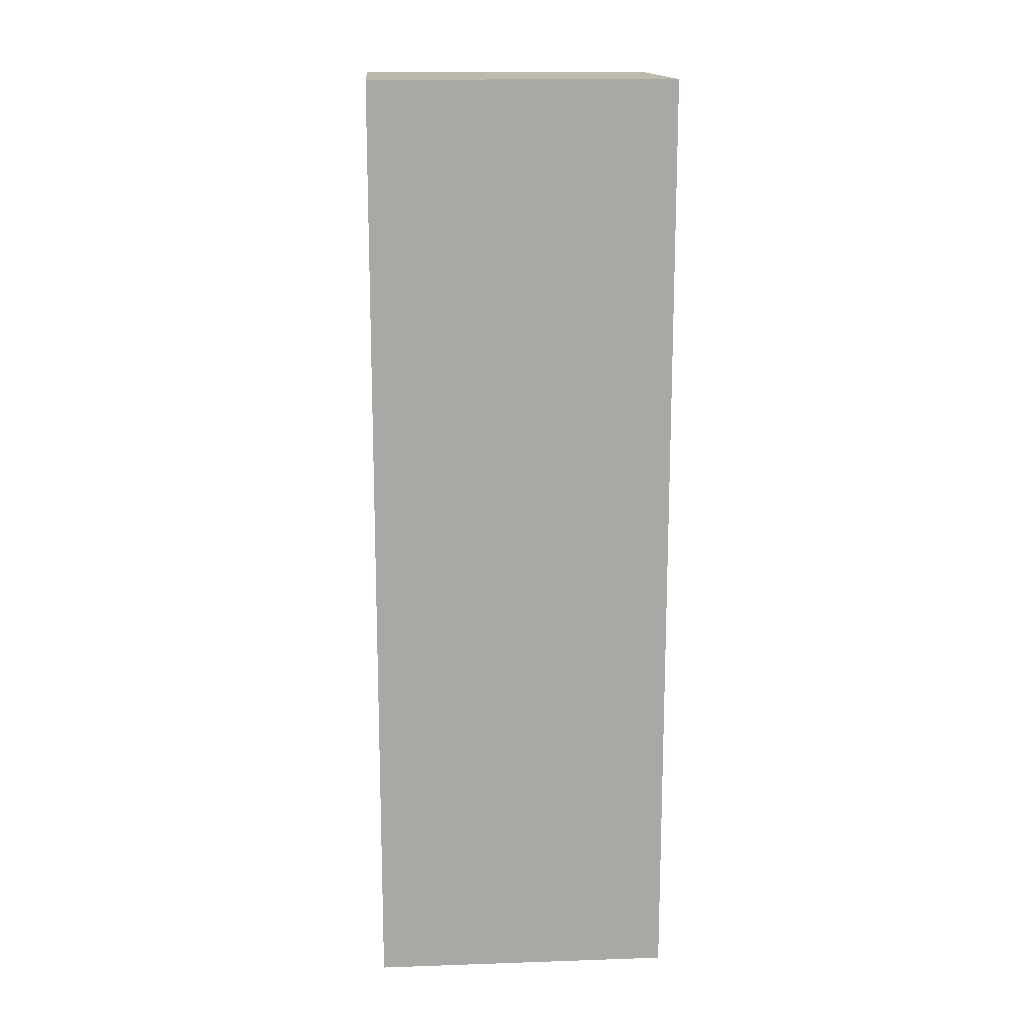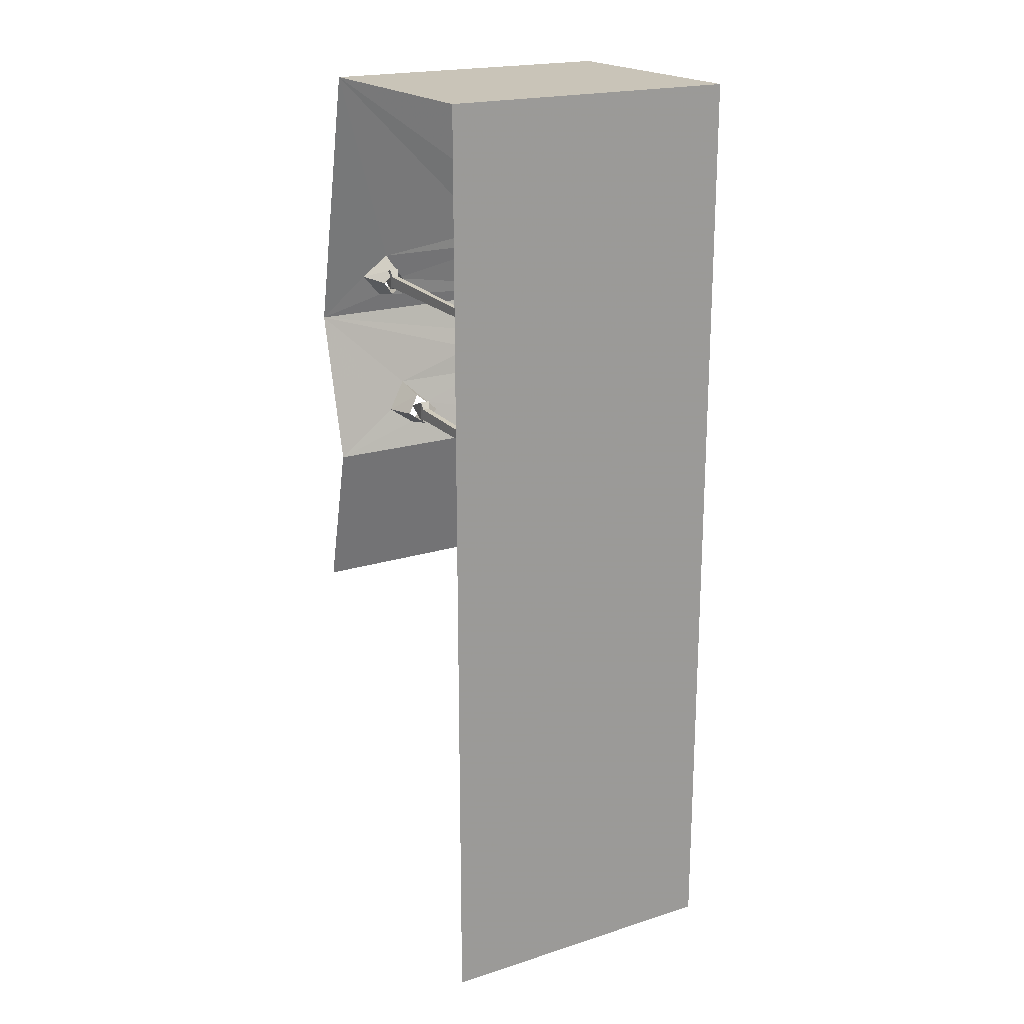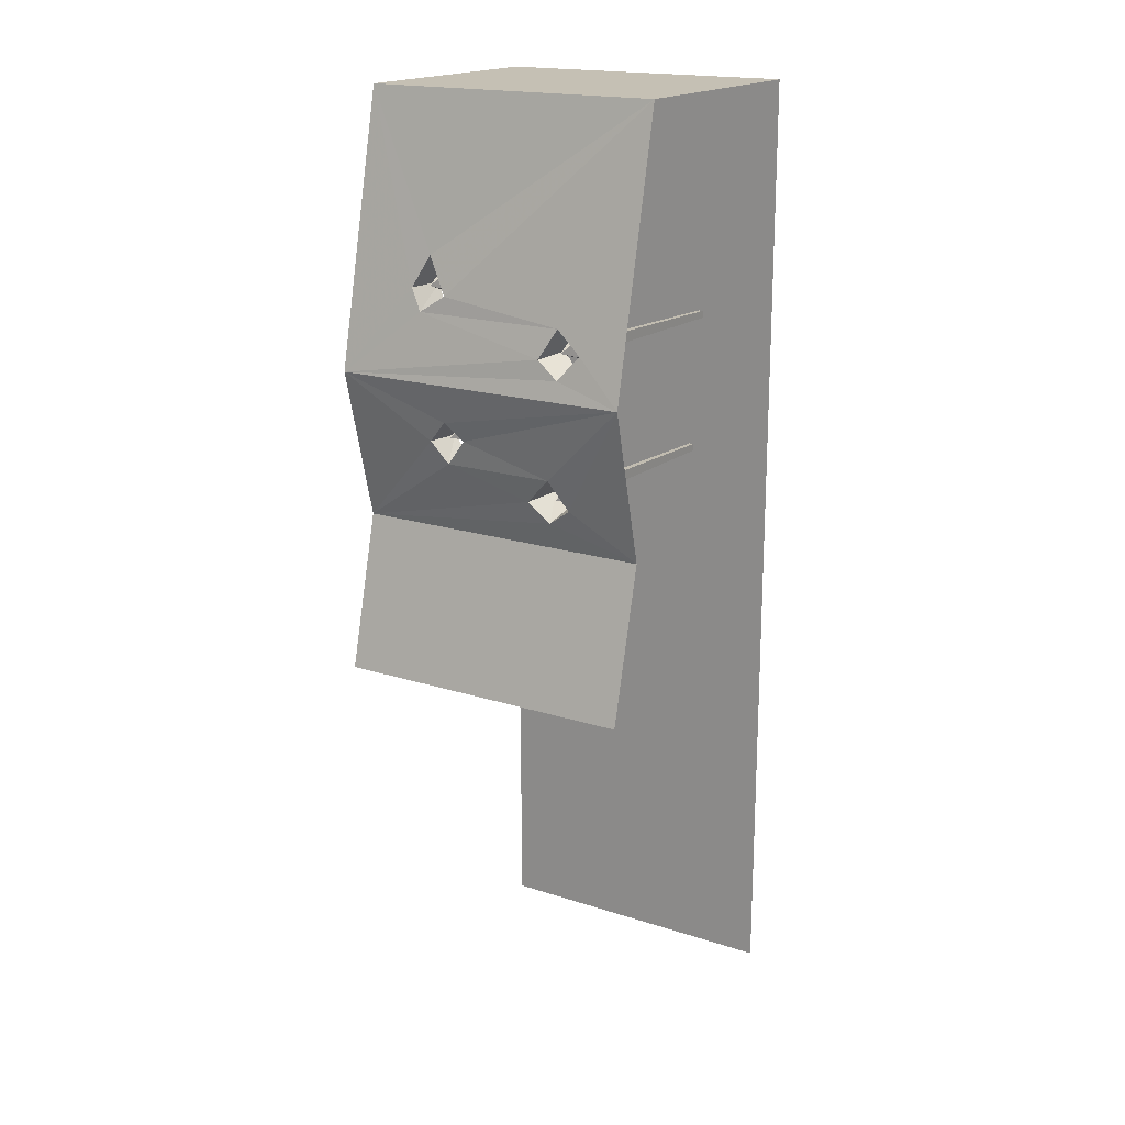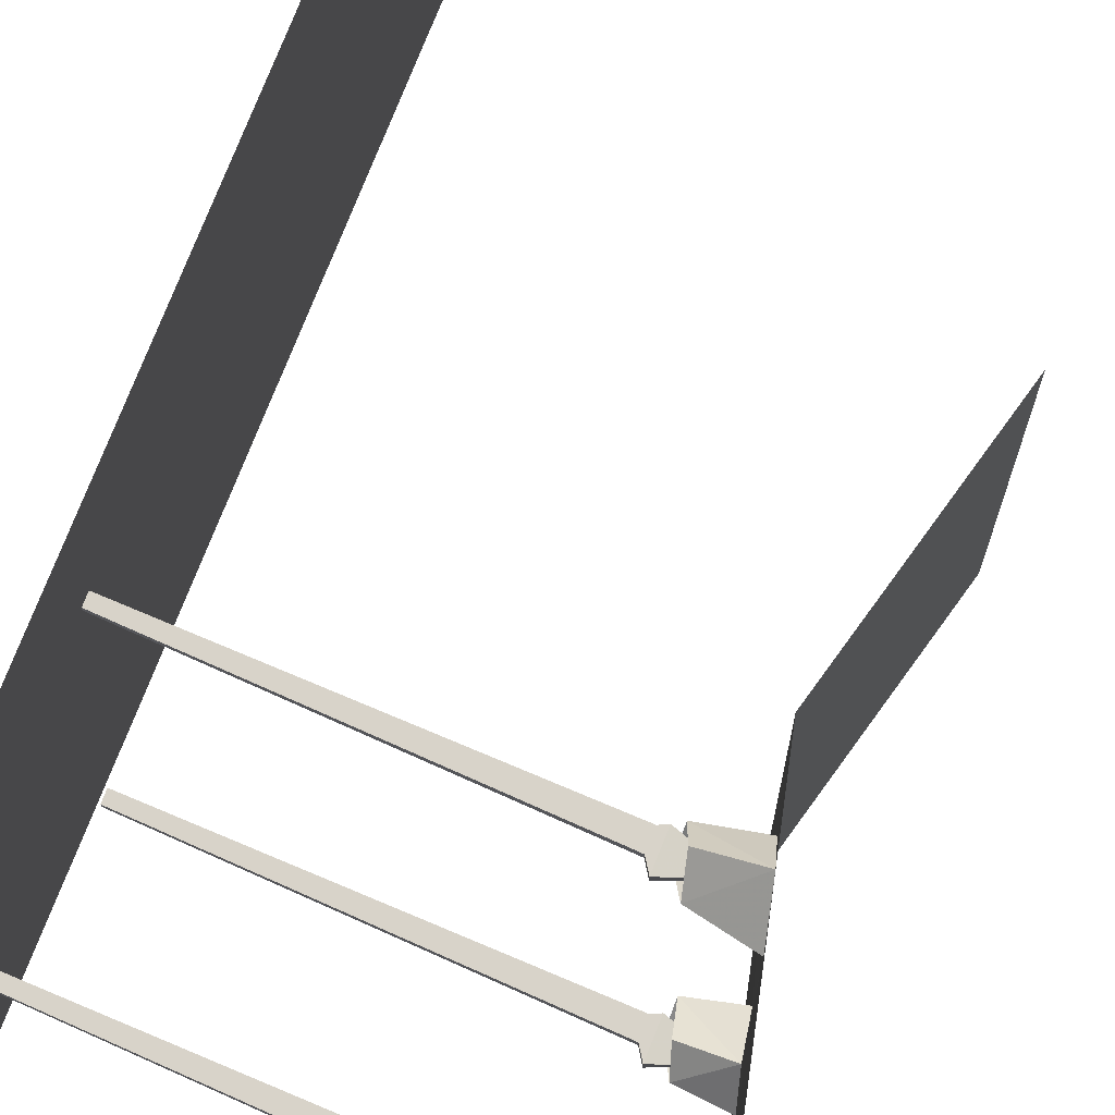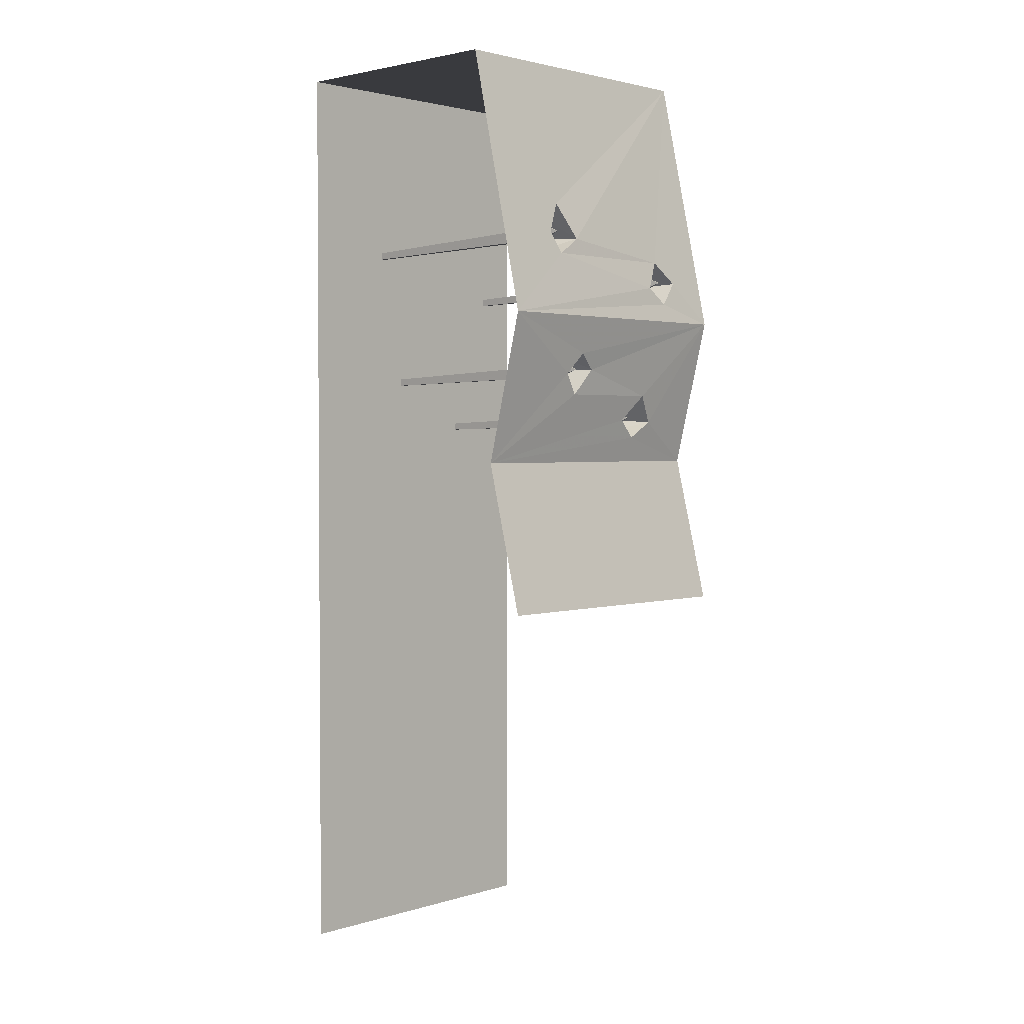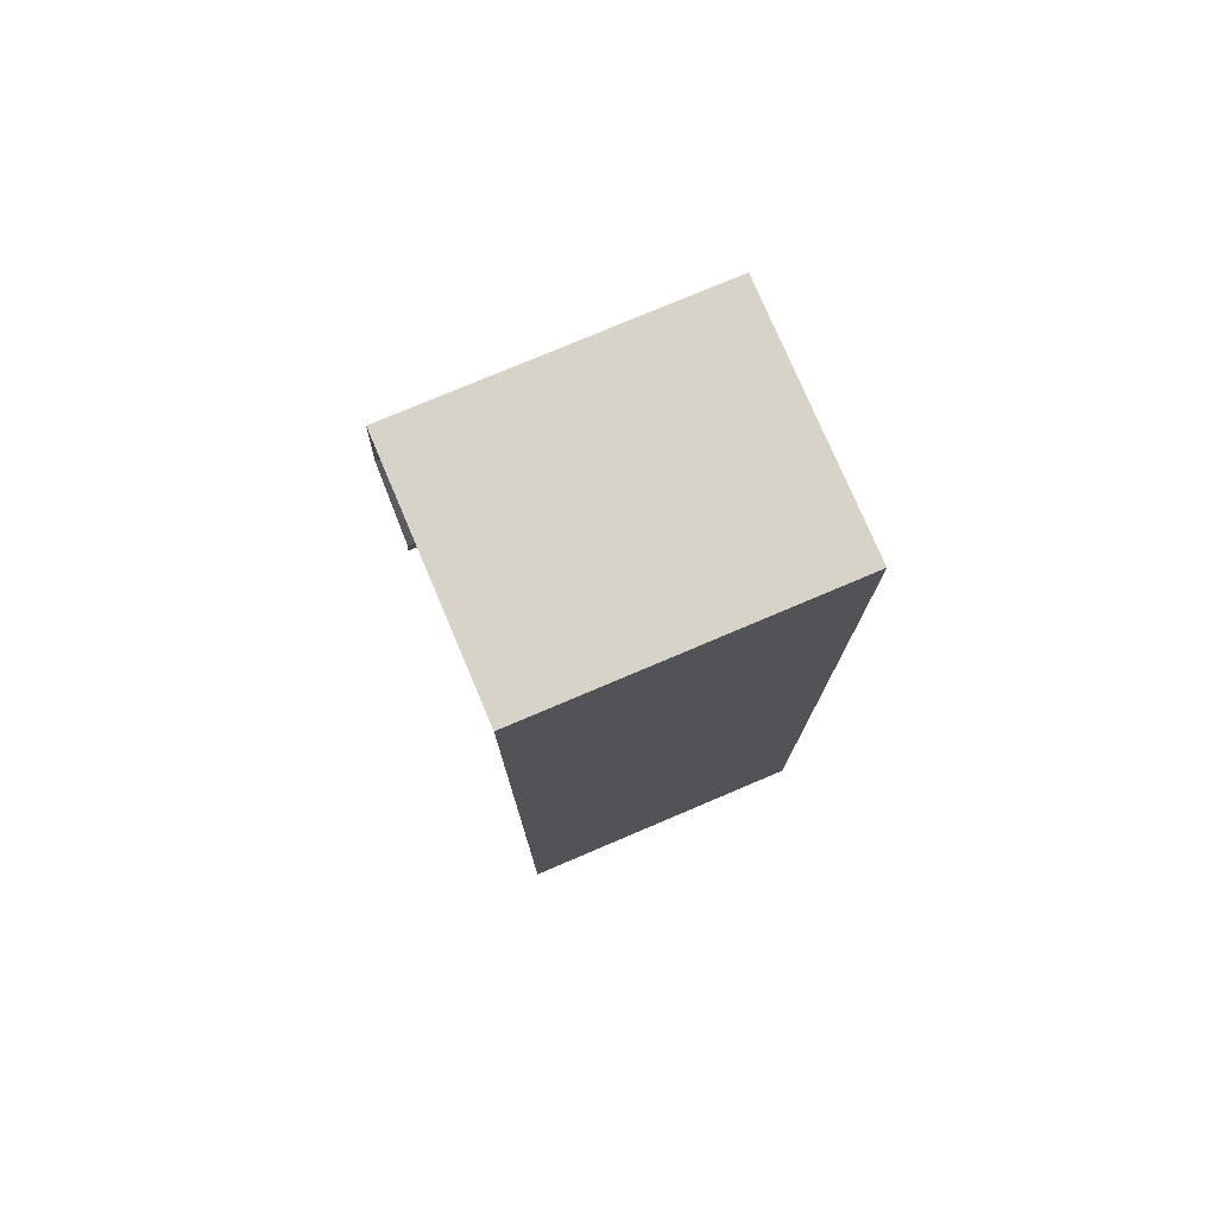
<metadata>
{"format":"obj","ext":"obj","renderer":"f3d","projection":"perspective","resolution":1024,"background":"white","views":[{"elev":15.3,"azim":85.9,"up":"+Y"},{"elev":20.1,"azim":59.8,"up":"+Y"},{"elev":18.3,"azim":-58.0,"up":"+Y"},{"elev":75.8,"azim":-158.2,"up":"+Z"},{"elev":2.4,"azim":-136.6,"up":"+Y"},{"elev":76.9,"azim":67.0,"up":"+Y"}]}
</metadata>
<code>
v 0.1562 1.156 0.2969
v 0.1562 1.117 0.2969
v 0.1406 1.109 0.2969
v 0.1406 1.18 0.2969
v 0.1562 1.156 0.2734
v 0.9141 1.125 0.2734
v 0.9141 1.125 0.2891
v 0.9141 1.102 0.2891
v 0.9141 1.102 0.2734
v 0.1562 1.117 0.2734
v 0.1406 1.109 0.2656
v 0.03906 1.141 0.2812
v 0.1406 1.18 0.2656
v 0.1953 1.305 -0.2031
v 0.1953 1.266 -0.2031
v 0.1797 1.258 -0.2031
v 0.1797 1.328 -0.2031
v 0.1953 1.305 -0.2266
v 0.9531 1.273 -0.2266
v 0.9531 1.273 -0.2109
v 0.9531 1.25 -0.2109
v 0.9531 1.25 -0.2266
v 0.1953 1.266 -0.2266
v 0.1797 1.258 -0.2344
v 0.07812 1.289 -0.2188
v 0.1797 1.328 -0.2344
v 0.1797 0.8359 -0.125
v 0.1797 0.7969 -0.125
v 0.1641 0.7891 -0.125
v 0.1641 0.8594 -0.125
v 0.1797 0.8359 -0.1484
v 0.9375 0.8047 -0.1484
v 0.9375 0.8047 -0.1328
v 0.9375 0.7812 -0.1328
v 0.9375 0.7812 -0.1484
v 0.1797 0.7969 -0.1484
v 0.1641 0.7891 -0.1562
v 0.0625 0.8203 -0.1406
v 0.1641 0.8594 -0.1562
v 0.2422 0.6719 0.2266
v 0.2422 0.6328 0.2266
v 0.2266 0.625 0.2266
v 0.2266 0.6953 0.2266
v 0.2422 0.6719 0.2031
v 1 0.6406 0.2031
v 1 0.6406 0.2188
v 1 0.6172 0.2188
v 1 0.6172 0.2031
v 0.2422 0.6328 0.2031
v 0.2266 0.625 0.1953
v 0.125 0.6562 0.2109
v 0.2266 0.6953 0.1953
v 0.1797 0.7109 0.2188
v 0.0625 0.7344 0.2188
v 0.08594 0.6406 0.2812
v 0.1953 0.6484 0.2578
v 0.2109 0.6094 0.2031
v 0.1016 0.5859 0.2031
v 0.2109 0.6562 0.1562
v 0.08594 0.6484 0.1328
v 0.125 0.8672 -0.1406
v 0.03125 0.875 -0.1406
v 0.04688 0.8203 -0.07812
v 0.1406 0.8203 -0.1016
v 0.1562 0.7578 -0.1484
v 0.0625 0.7344 -0.1484
v 0.1562 0.8047 -0.1875
v 0.04688 0.8047 -0.2031
v 0.1875 1.359 -0.2188
v 0.08594 1.383 -0.2188
v 0.05469 1.266 -0.1484
v 0.1875 1.273 -0.1719
v 0.1641 1.227 -0.2266
v 0.04688 1.211 -0.2344
v 0.1875 1.281 -0.2578
v 0.0625 1.281 -0.2734
v 0.1406 1.18 0.2734
v 0.04688 1.211 0.2656
v 0.03125 1.141 0.3516
v 0.1406 1.133 0.3203
v 0.1172 1.086 0.2812
v 0.01562 1.062 0.2812
v 0.1406 1.125 0.2344
v 0.02344 1.117 0.2109
v 1 1.875 -0.5
v 1 -1.25 -0.5
v 1 -1.25 0.5
v 1 1.875 0.5
v 0.1953 1.875 -0.5
v 0.1953 1.875 0.5
v 0 1 -0.5
v 0 1 0.5
v 0.125 0.5 -0.5
v 0.125 0.5 0.5
v 0 0 0.5
v 0 0 -0.5
f 1 2 3
f 1 3 4
f 1 4 5
f 1 5 6
f 1 6 7
f 1 7 8
f 1 8 2
f 2 8 9
f 2 9 10
f 2 10 11
f 2 11 3
f 3 11 12
f 3 12 12
f 3 12 4
f 4 12 13
f 4 13 5
f 5 13 10
f 5 10 6
f 6 10 9
f 10 13 11
f 11 13 12
f 11 12 12
f 12 12 13
f 12 12 12
f 12 12 12
f 12 12 4
f 14 15 16
f 14 16 17
f 14 17 18
f 14 18 19
f 14 19 20
f 14 20 21
f 14 21 15
f 15 21 22
f 15 22 23
f 15 23 24
f 15 24 16
f 16 24 25
f 16 25 25
f 16 25 17
f 17 25 26
f 17 26 18
f 18 26 23
f 18 23 19
f 19 23 22
f 23 26 24
f 24 26 25
f 24 25 25
f 25 25 26
f 25 25 25
f 25 25 25
f 25 25 17
f 27 28 29
f 27 29 30
f 27 30 31
f 27 31 32
f 27 32 33
f 27 33 34
f 27 34 28
f 28 34 35
f 28 35 36
f 28 36 37
f 28 37 29
f 29 37 38
f 29 38 38
f 29 38 30
f 30 38 39
f 30 39 31
f 31 39 36
f 31 36 32
f 32 36 35
f 36 39 37
f 37 39 38
f 37 38 38
f 38 38 39
f 38 38 38
f 38 38 38
f 38 38 30
f 40 41 42
f 40 42 43
f 40 43 44
f 40 44 45
f 40 45 46
f 40 46 47
f 40 47 41
f 41 47 48
f 41 48 49
f 41 49 50
f 41 50 42
f 42 50 51
f 42 51 51
f 42 51 43
f 43 51 52
f 43 52 44
f 44 52 49
f 44 49 45
f 45 49 48
f 49 52 50
f 50 52 51
f 50 51 51
f 51 51 52
f 51 51 51
f 51 51 51
f 51 51 43
f 53 54 55
f 53 55 56
f 56 55 57
f 57 55 58
f 57 58 59
f 59 58 60
f 59 60 54
f 59 54 53
f 61 62 63
f 61 63 64
f 64 63 65
f 65 63 66
f 65 66 67
f 67 66 68
f 67 68 62
f 67 62 61
f 69 70 71
f 69 71 72
f 72 71 73
f 73 71 74
f 73 74 75
f 75 74 76
f 75 76 70
f 75 70 69
f 77 78 79
f 77 79 80
f 80 79 81
f 81 79 82
f 81 82 83
f 83 82 84
f 83 84 78
f 83 78 77
f 85 86 87
f 85 87 88
f 85 88 89
f 89 88 90
f 89 90 70
f 89 70 76
f 89 76 91
f 91 76 74
f 91 74 84
f 91 84 82
f 91 82 92
f 91 92 62
f 91 62 68
f 91 68 93
f 93 68 66
f 93 66 60
f 93 60 58
f 93 58 94
f 93 94 95
f 93 95 96
f 71 70 90
f 71 90 78
f 71 78 74
f 74 78 84
f 79 90 92
f 79 92 82
f 90 79 78
f 58 55 94
f 94 55 92
f 92 55 54
f 92 54 63
f 92 63 62
f 54 60 66
f 54 66 63

</code>
